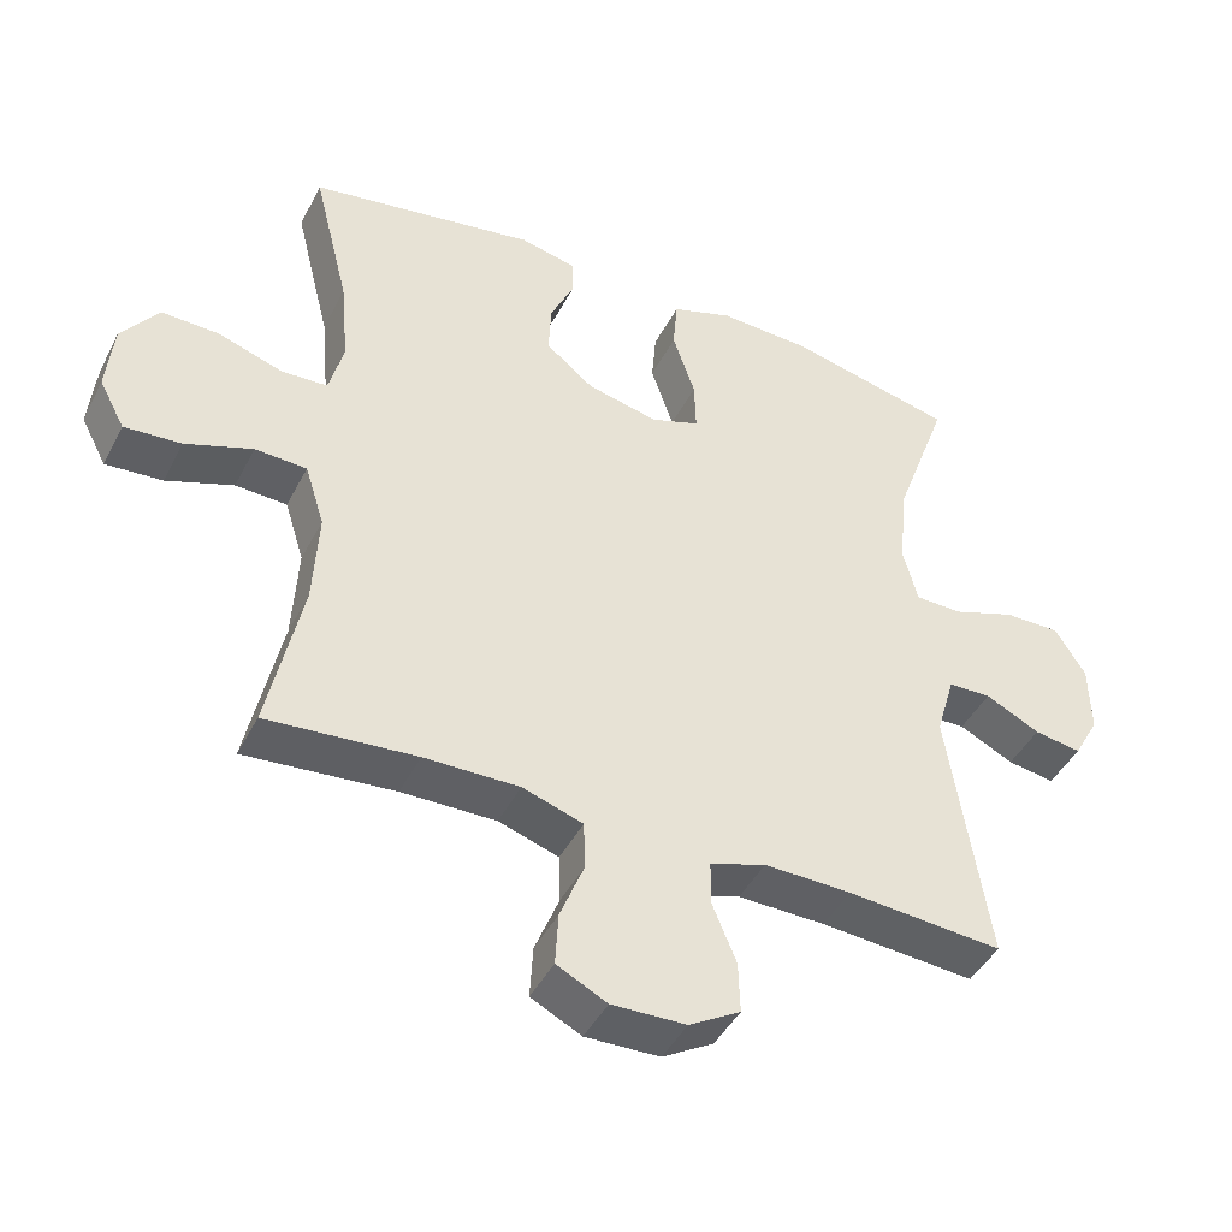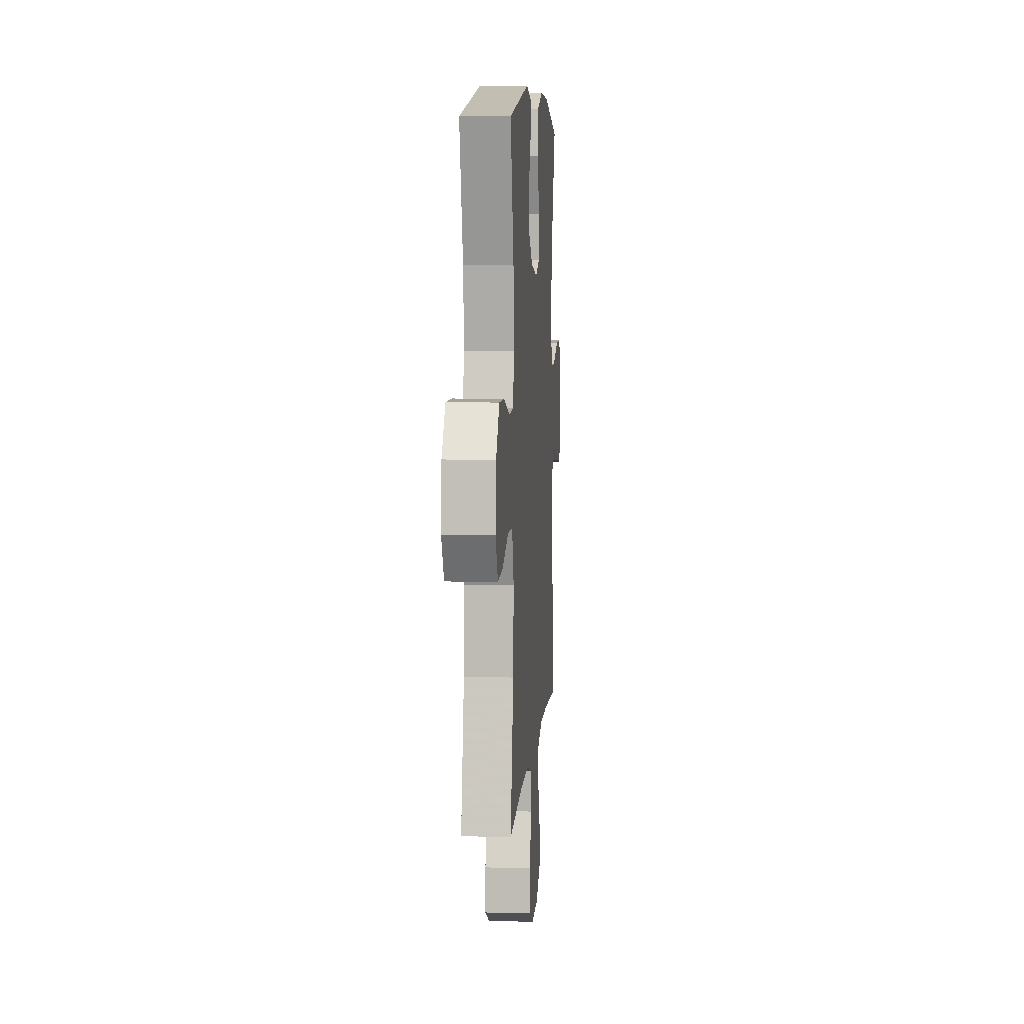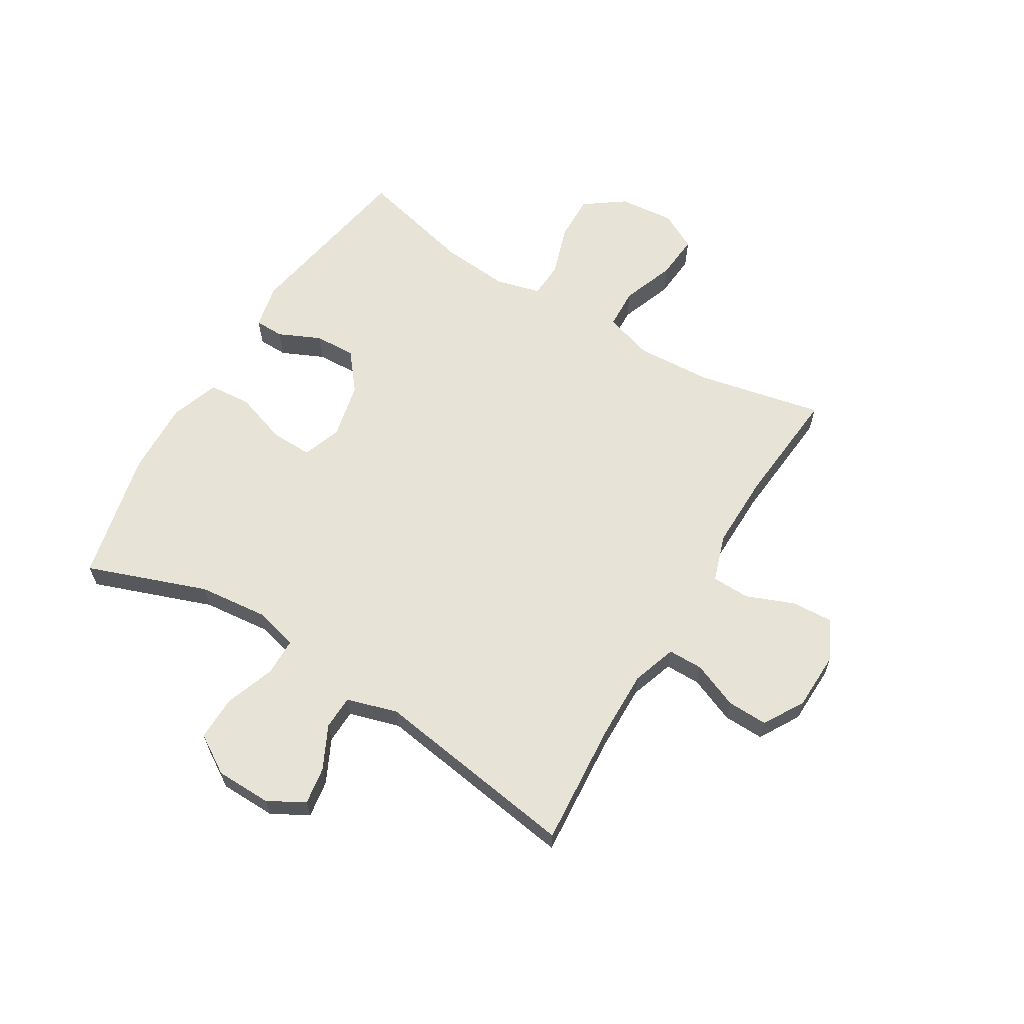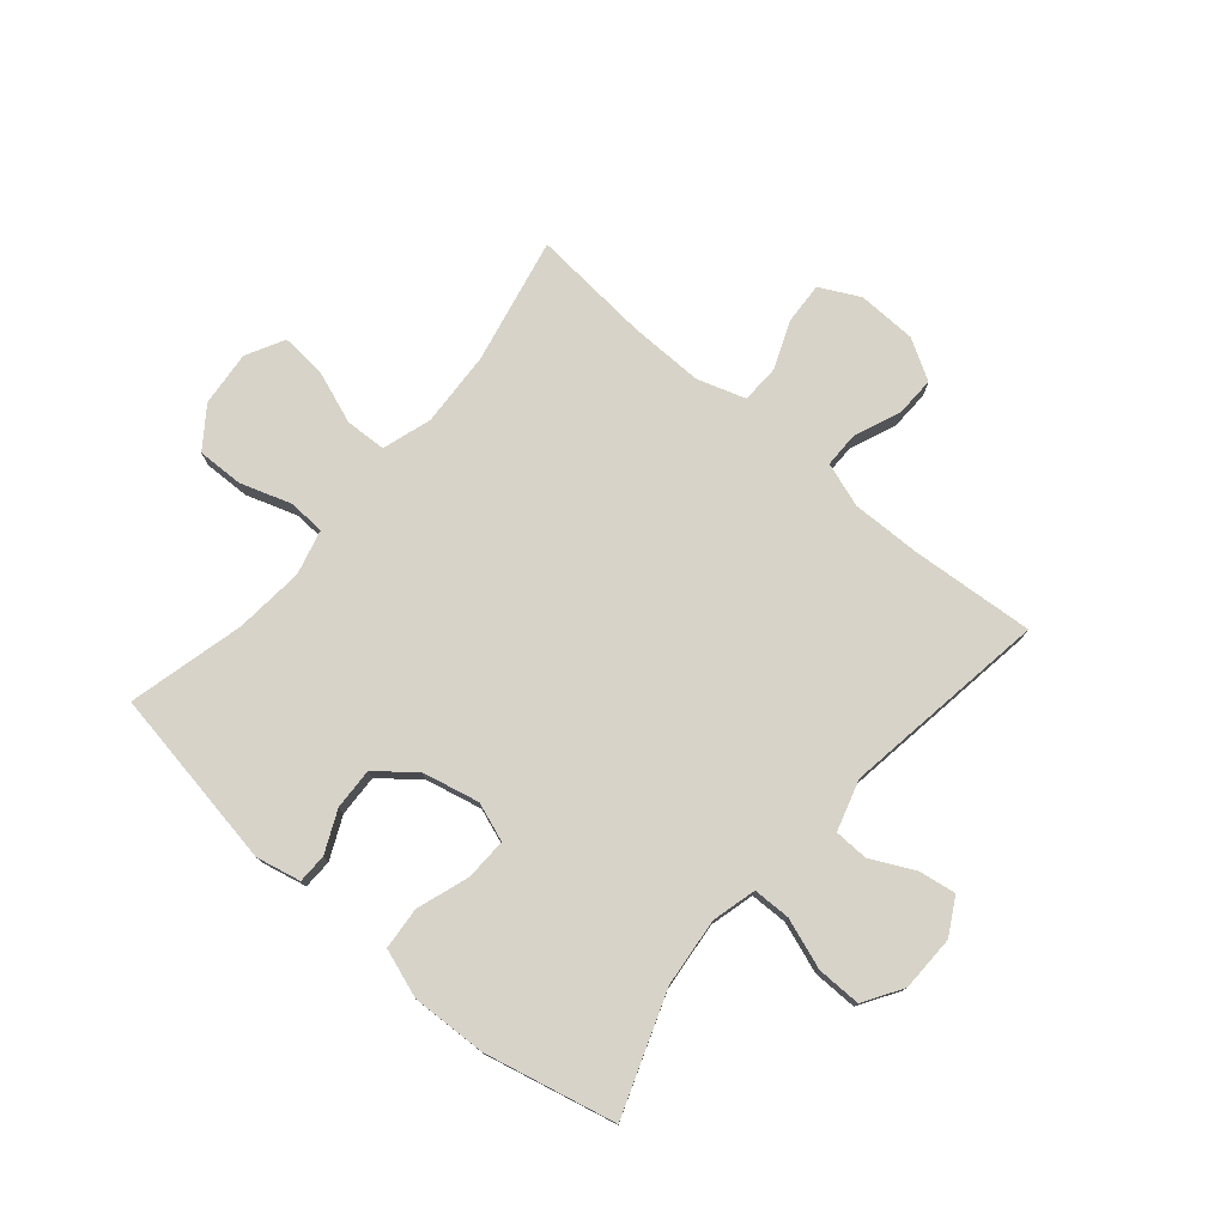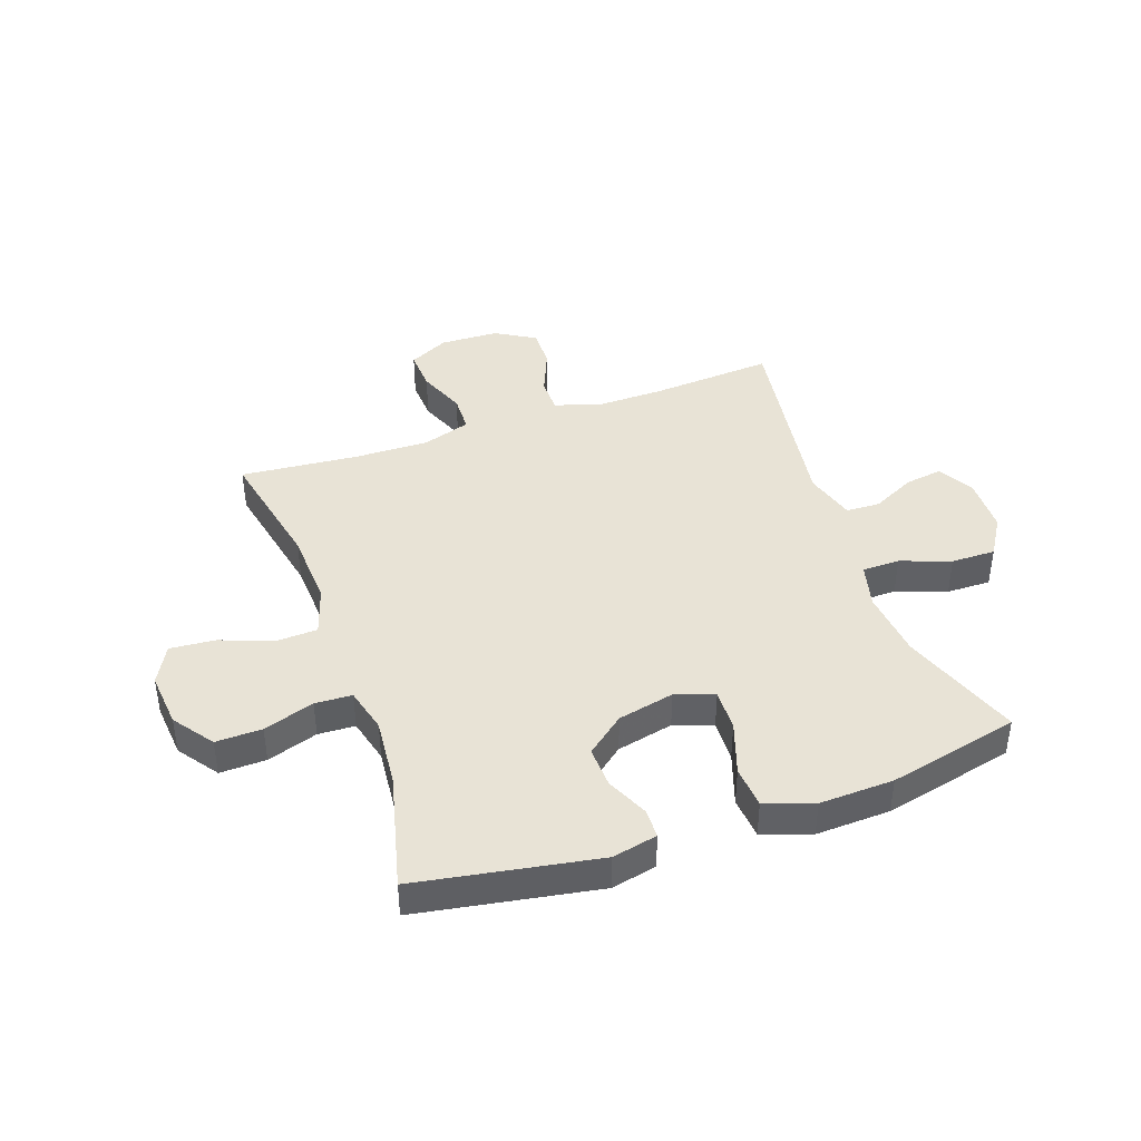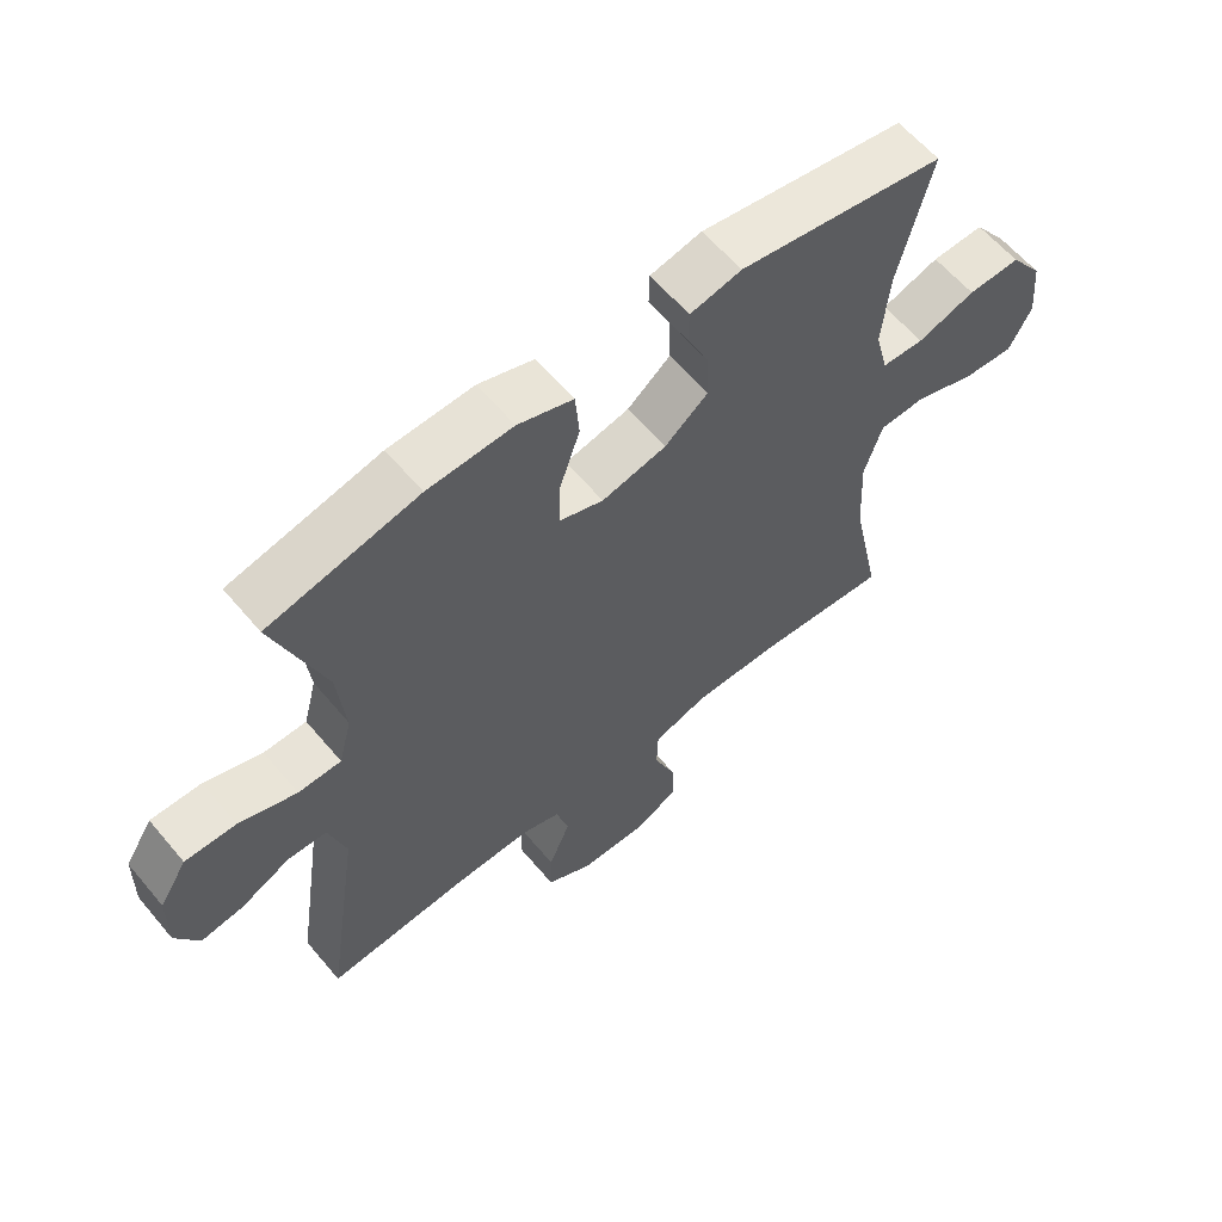
<metadata>
{"format":"obj","ext":"obj","renderer":"f3d","projection":"perspective","resolution":1024,"background":"white","views":[{"elev":-44.1,"azim":-25.9,"up":"+Z"},{"elev":7.6,"azim":-85.6,"up":"+Z"},{"elev":62.7,"azim":121.1,"up":"+Y"},{"elev":76.8,"azim":40.3,"up":"+Y"},{"elev":41.7,"azim":-19.3,"up":"+Y"},{"elev":60.9,"azim":140.1,"up":"+Z"}]}
</metadata>
<code>
v 0.5 0.07 -0.5
v 0.286 0.07 -0.484
v 0.166 0.07 -0.482
v 0.089 0.07 -0.508
v 0.089 0.07 -0.569
v 0.122 0.07 -0.649
v 0.124 0.07 -0.719
v 0.054 0.07 -0.76
v -0.048 0.07 -0.763
v -0.117 0.07 -0.728
v -0.113 0.07 -0.656
v -0.08 0.07 -0.573
v -0.082 0.07 -0.507
v -0.165 0.07 -0.48
v -0.295 0.07 -0.482
v -0.5 0.07 -0.5
v -0.454 0.07 -0.281
v -0.447 0.07 -0.15
v -0.474 0.07 -0.065
v -0.545 0.07 -0.062
v -0.637 0.07 -0.096
v -0.715 0.07 -0.102
v -0.75 0.07 -0.036
v -0.741 0.07 0.06
v -0.691 0.07 0.129
v -0.611 0.07 0.127
v -0.523 0.07 0.098
v -0.459 0.07 0.101
v -0.439 0.07 0.179
v -0.45 0.07 0.299
v -0.5 0.07 0.5
v -0.187 0.07 0.554
v -0.109 0.07 0.537
v -0.108 0.07 0.486
v -0.141 0.07 0.414
v -0.144 0.07 0.342
v -0.078 0.07 0.289
v 0.02 0.07 0.267
v 0.087 0.07 0.291
v 0.085 0.07 0.363
v 0.054 0.07 0.455
v 0.06 0.07 0.528
v 0.144 0.07 0.557
v 0.273 0.07 0.552
v 0.5 0.07 0.5
v 0.425 0.07 0.292
v 0.413 0.07 0.173
v 0.433 0.07 0.096
v 0.498 0.07 0.095
v 0.585 0.07 0.126
v 0.662 0.07 0.127
v 0.704 0.07 0.06
v 0.706 0.07 -0.037
v 0.671 0.07 -0.1
v 0.606 0.07 -0.09
v 0.531 0.07 -0.053
v 0.472 0.07 -0.055
v 0.446 0.07 -0.143
v 0.5 0 -0.5
v 0.286 0 -0.484
v 0.166 0 -0.482
v 0.089 0 -0.508
v 0.089 0 -0.569
v 0.122 0 -0.649
v 0.124 0 -0.719
v 0.054 0 -0.76
v -0.048 0 -0.763
v -0.117 0 -0.728
v -0.113 0 -0.656
v -0.08 0 -0.573
v -0.082 0 -0.507
v -0.165 0 -0.48
v -0.295 0 -0.482
v -0.5 0 -0.5
v -0.454 0 -0.281
v -0.447 0 -0.15
v -0.474 0 -0.065
v -0.545 0 -0.062
v -0.637 0 -0.096
v -0.715 0 -0.102
v -0.75 0 -0.036
v -0.741 0 0.06
v -0.691 0 0.129
v -0.611 0 0.127
v -0.523 0 0.098
v -0.459 0 0.101
v -0.439 0 0.179
v -0.45 0 0.299
v -0.5 0 0.5
v -0.187 0 0.554
v -0.109 0 0.537
v -0.108 0 0.486
v -0.141 0 0.414
v -0.144 0 0.342
v -0.078 0 0.289
v 0.02 0 0.267
v 0.087 0 0.291
v 0.085 0 0.363
v 0.054 0 0.455
v 0.06 0 0.528
v 0.144 0 0.557
v 0.273 0 0.552
v 0.5 0 0.5
v 0.425 0 0.292
v 0.413 0 0.173
v 0.433 0 0.096
v 0.498 0 0.095
v 0.585 0 0.126
v 0.662 0 0.127
v 0.704 0 0.06
v 0.706 0 -0.037
v 0.671 0 -0.1
v 0.606 0 -0.09
v 0.531 0 -0.053
v 0.472 0 -0.055
v 0.446 0 -0.143
f 53 54 55 56
f 53 56 57
f 52 53 57
f 49 50 51 52
f 48 49 52 57
f 47 48 57 58
f 43 44 45 46
f 43 46 47
f 40 41 42 43
f 39 40 43 47
f 38 39 47 58
f 32 33 34 35
f 30 31 32 35
f 29 30 35 36
f 28 29 36 37
f 24 25 26 27
f 24 27 28
f 23 24 28
f 20 21 22 23
f 19 20 23 28
f 18 19 28 37
f 15 16 17
f 14 15 17 18
f 13 14 18 37
f 9 10 11 12
f 5 6 7 8
f 4 5 8 9
f 38 58 1 2
f 37 38 2 3
f 13 37 3 4
f 4 9 12 13
f 114 113 112 111
f 115 114 111
f 115 111 110
f 110 109 108 107
f 115 110 107 106
f 116 115 106 105
f 104 103 102 101
f 105 104 101
f 101 100 99 98
f 105 101 98 97
f 116 105 97 96
f 93 92 91 90
f 93 90 89 88
f 94 93 88 87
f 95 94 87 86
f 85 84 83 82
f 86 85 82
f 86 82 81
f 81 80 79 78
f 86 81 78 77
f 95 86 77 76
f 75 74 73
f 76 75 73 72
f 95 76 72 71
f 70 69 68 67
f 66 65 64 63
f 67 66 63 62
f 60 59 116 96
f 61 60 96 95
f 62 61 95 71
f 71 70 67 62
f 1 59 60 2
f 2 60 61 3
f 3 61 62 4
f 4 62 63 5
f 5 63 64 6
f 6 64 65 7
f 7 65 66 8
f 8 66 67 9
f 9 67 68 10
f 10 68 69 11
f 11 69 70 12
f 12 70 71 13
f 13 71 72 14
f 14 72 73 15
f 15 73 74 16
f 16 74 75 17
f 17 75 76 18
f 18 76 77 19
f 19 77 78 20
f 20 78 79 21
f 21 79 80 22
f 22 80 81 23
f 23 81 82 24
f 24 82 83 25
f 25 83 84 26
f 26 84 85 27
f 27 85 86 28
f 28 86 87 29
f 29 87 88 30
f 30 88 89 31
f 31 89 90 32
f 32 90 91 33
f 33 91 92 34
f 34 92 93 35
f 35 93 94 36
f 36 94 95 37
f 37 95 96 38
f 38 96 97 39
f 39 97 98 40
f 40 98 99 41
f 41 99 100 42
f 42 100 101 43
f 43 101 102 44
f 44 102 103 45
f 45 103 104 46
f 46 104 105 47
f 47 105 106 48
f 48 106 107 49
f 49 107 108 50
f 50 108 109 51
f 51 109 110 52
f 52 110 111 53
f 53 111 112 54
f 54 112 113 55
f 55 113 114 56
f 56 114 115 57
f 57 115 116 58
f 58 116 59 1

</code>
